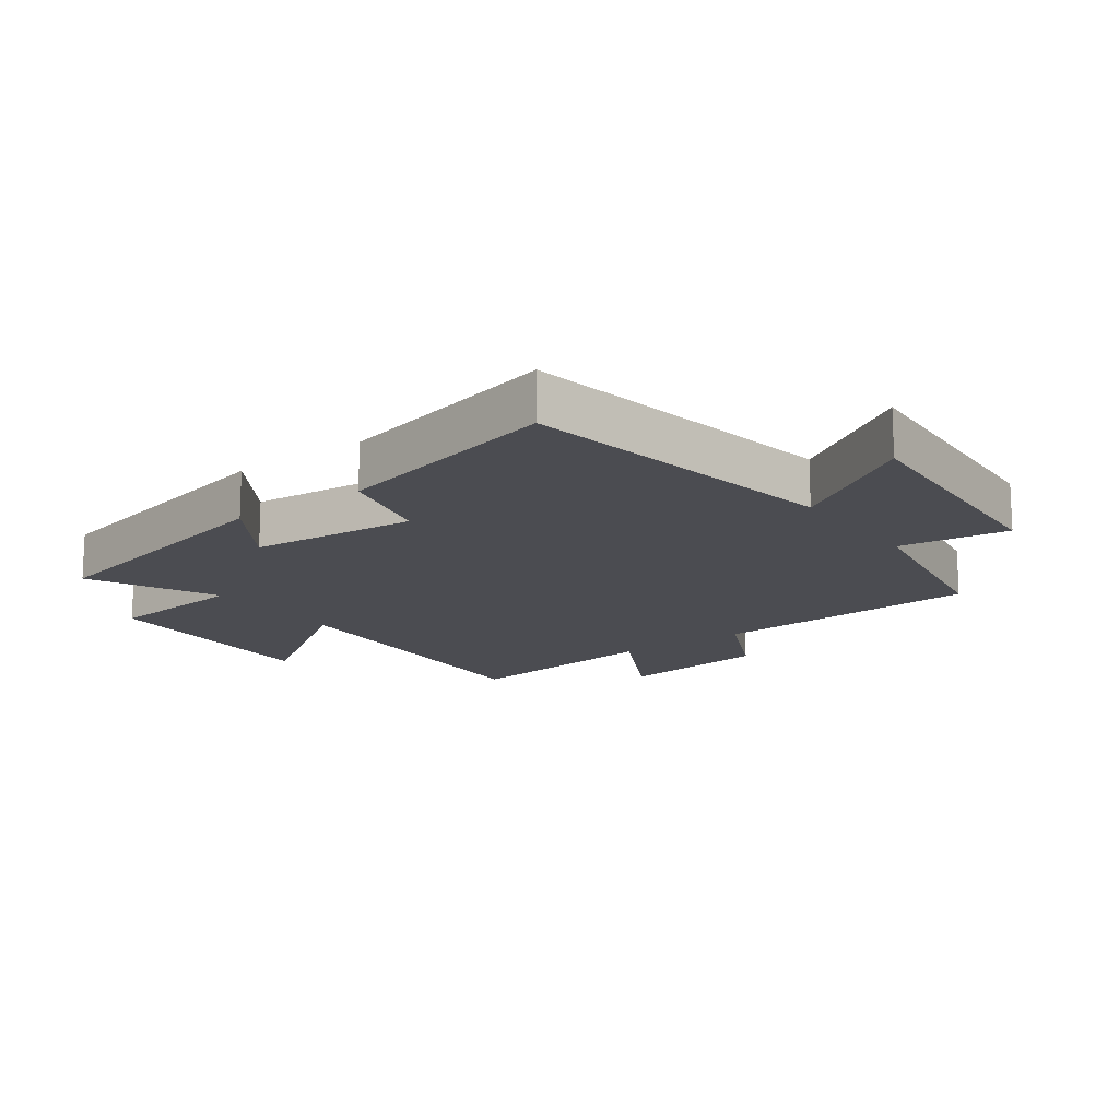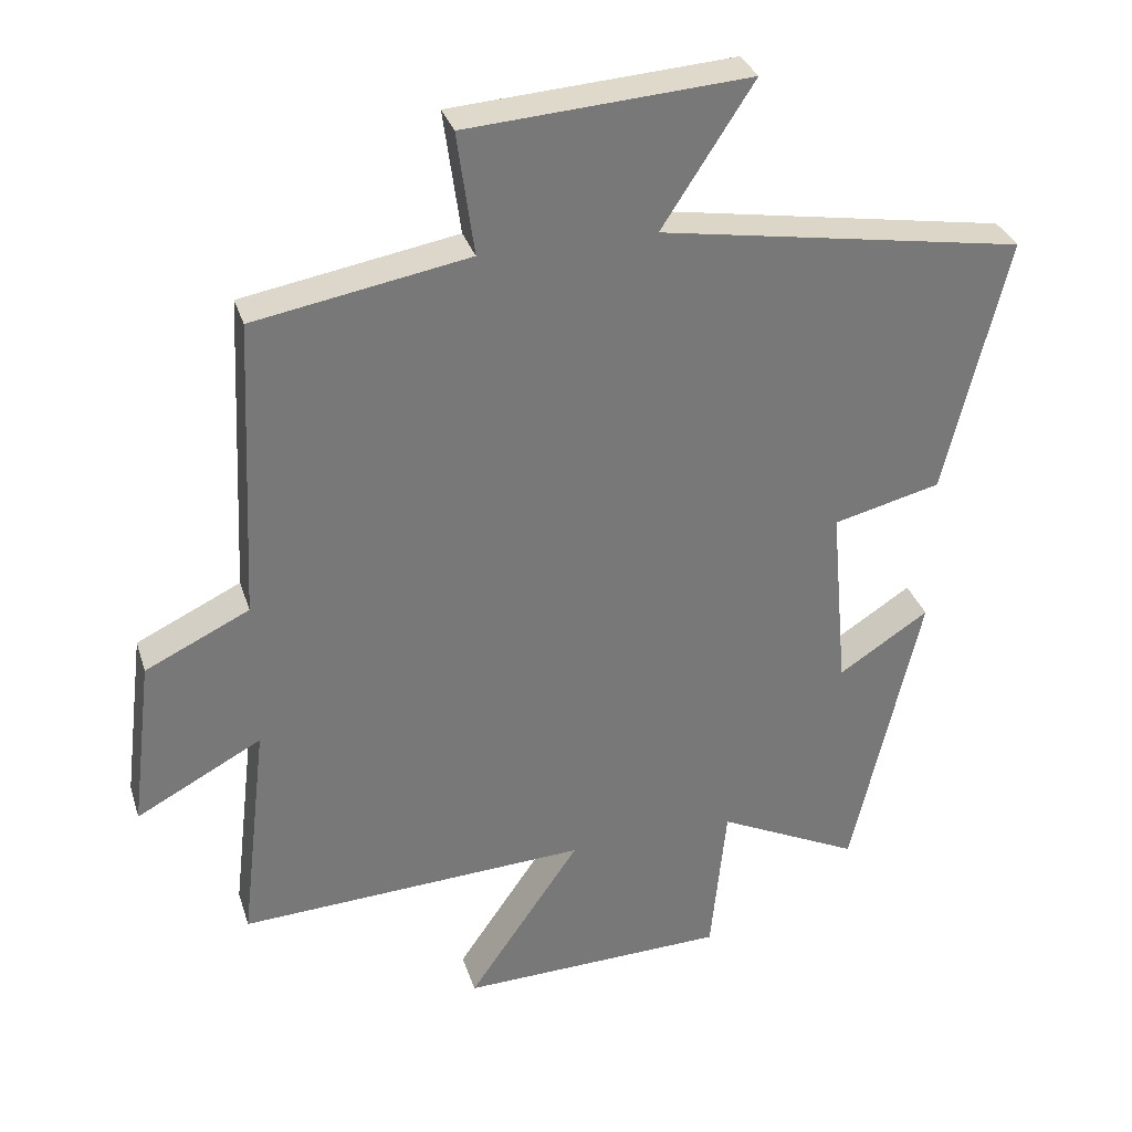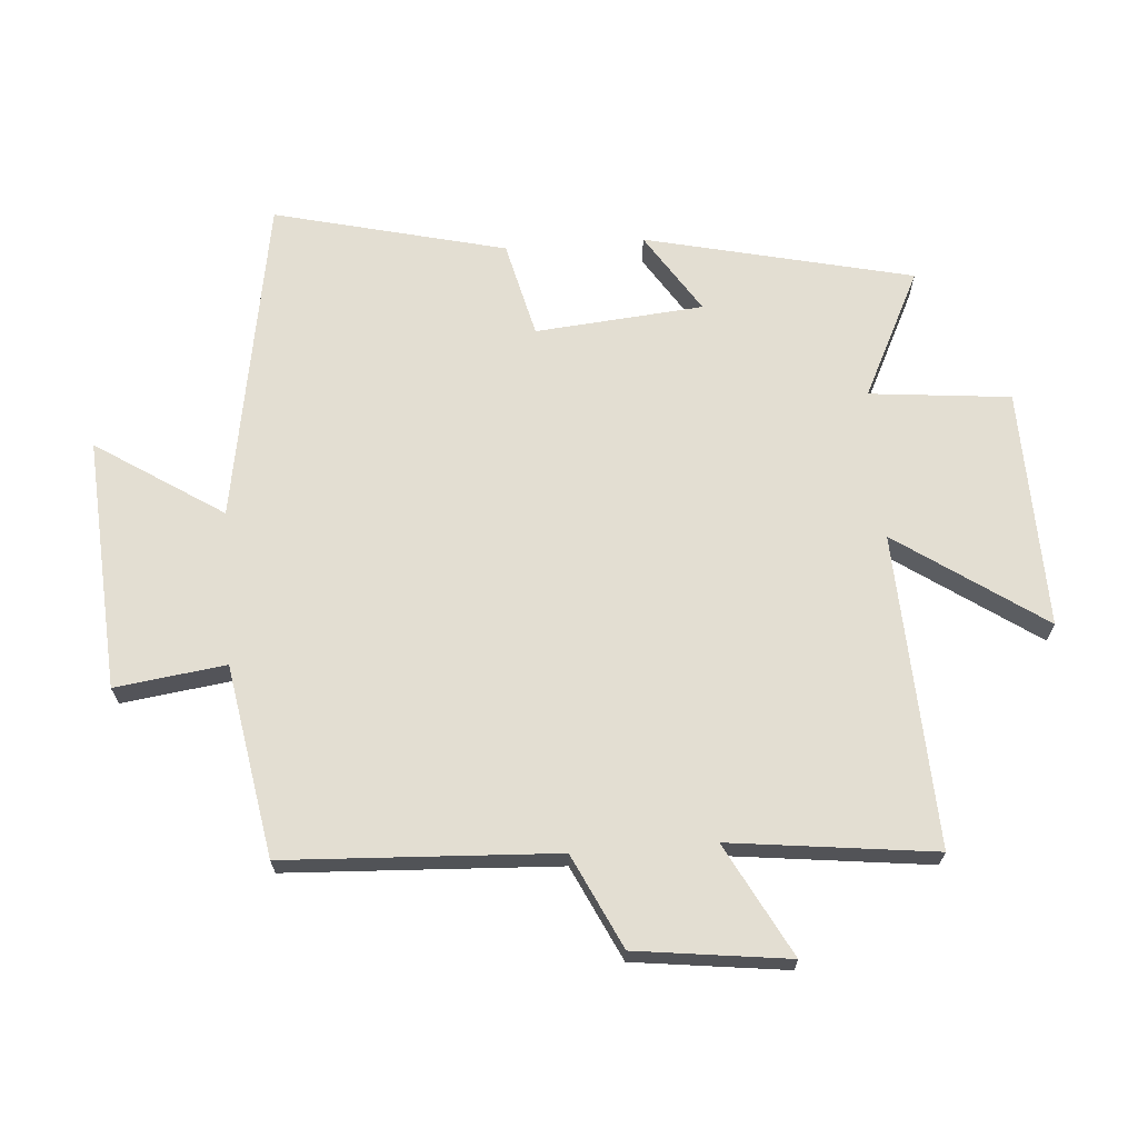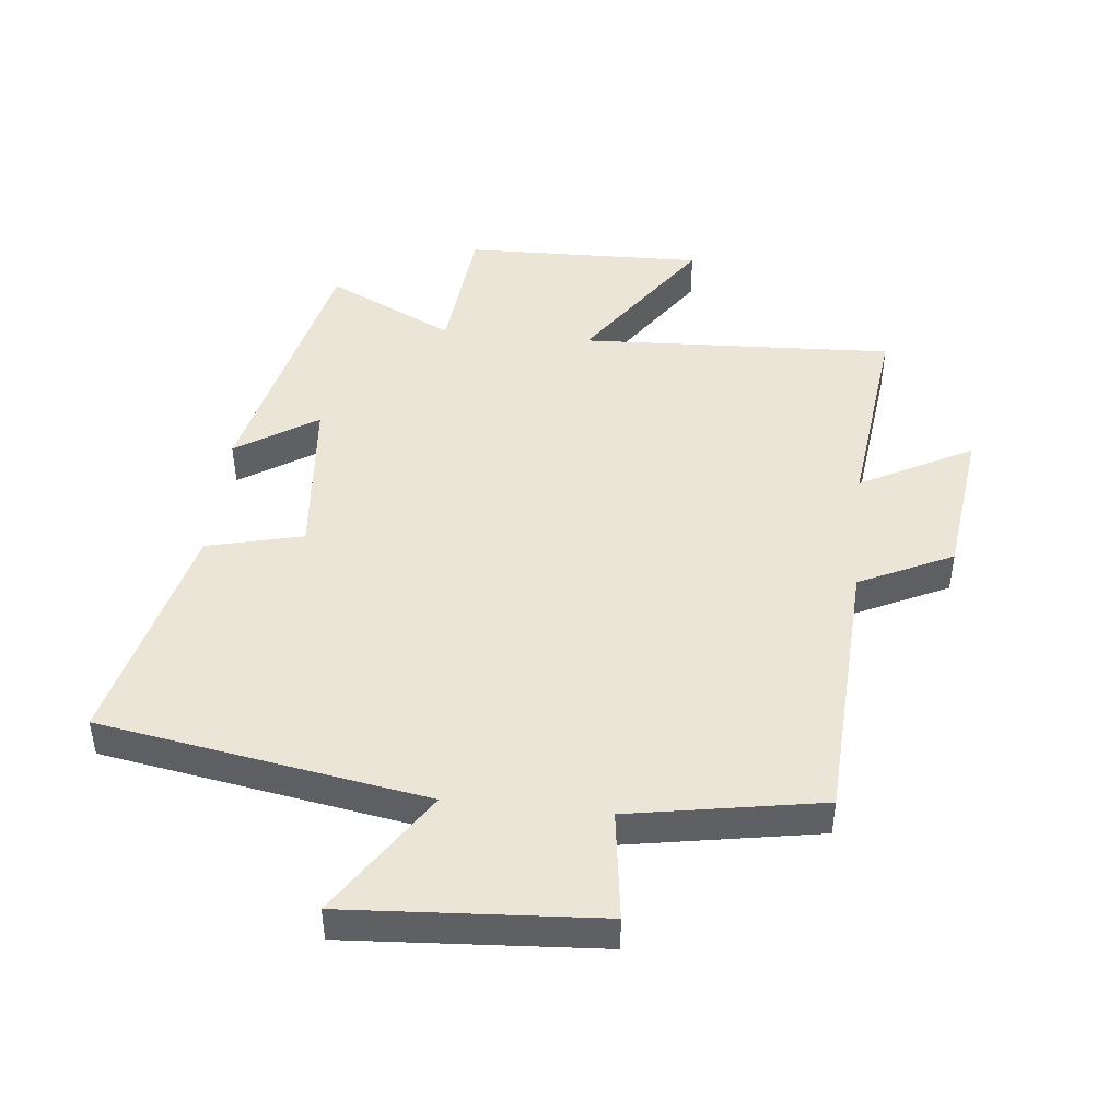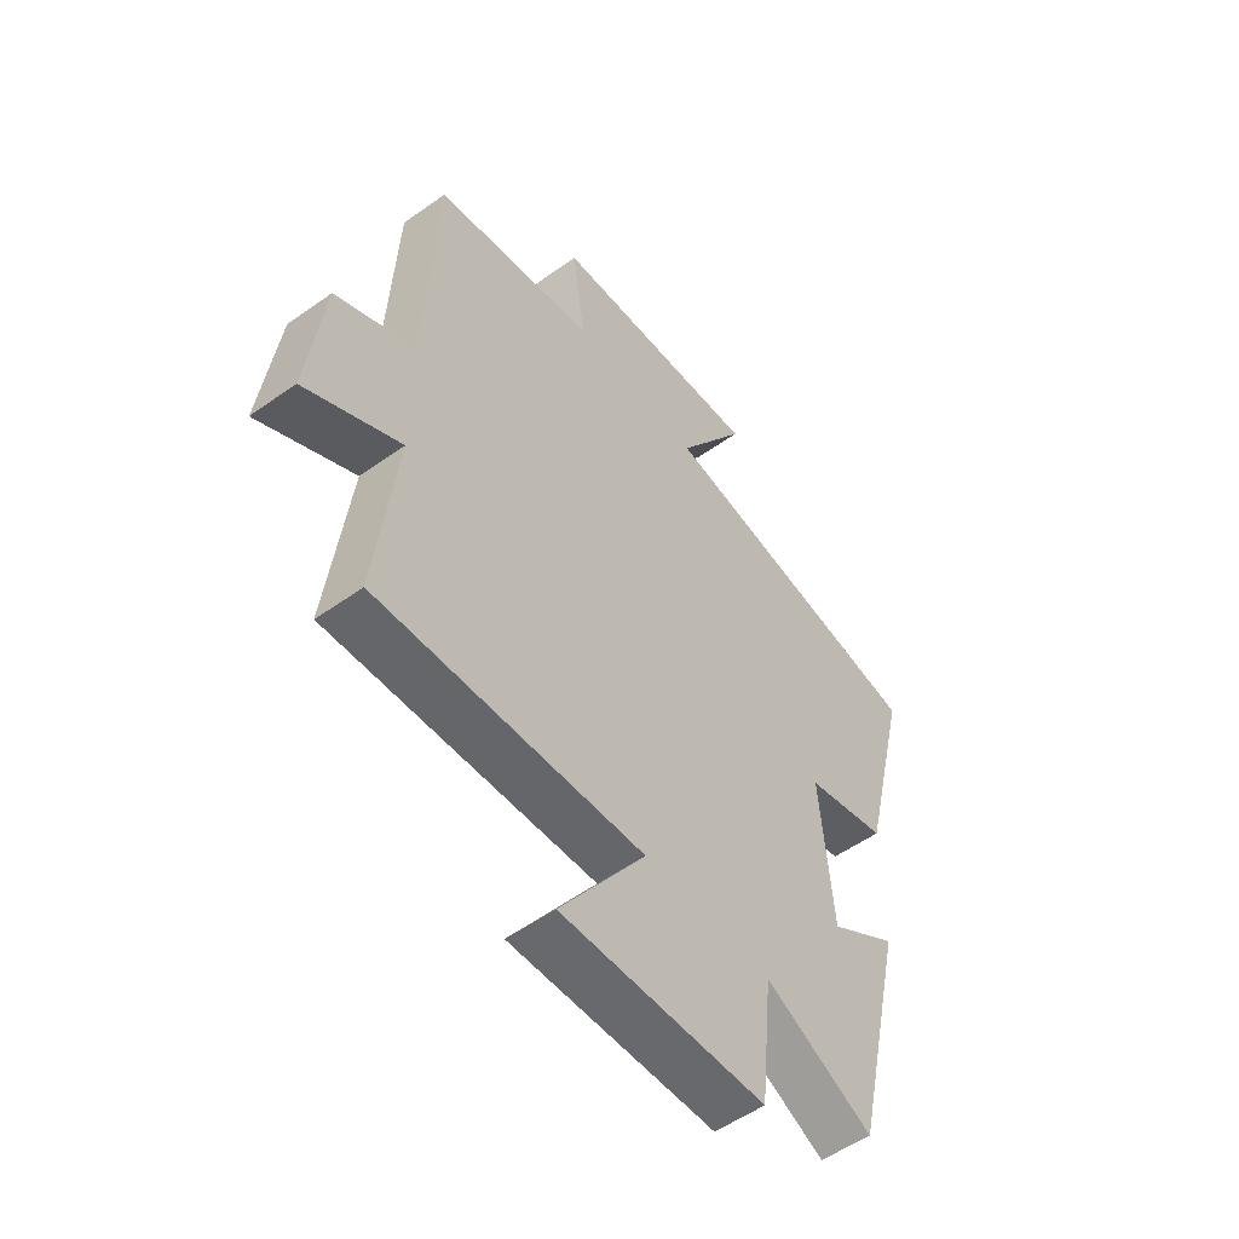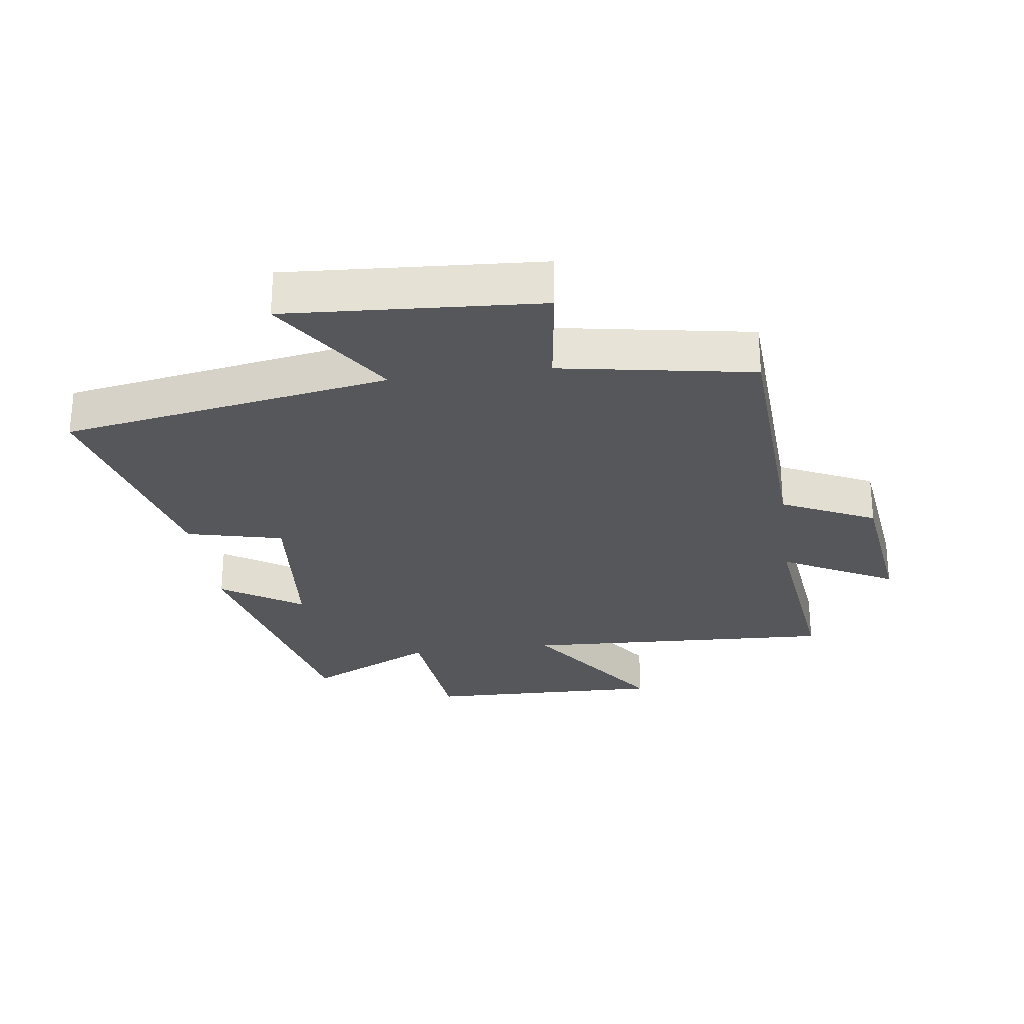
<metadata>
{"format":"obj","ext":"obj","renderer":"f3d","projection":"perspective","resolution":1024,"background":"white","views":[{"elev":-15.4,"azim":-53.8,"up":"+Y"},{"elev":32.6,"azim":163.5,"up":"+Z"},{"elev":67.7,"azim":85.8,"up":"+Y"},{"elev":45.6,"azim":6.0,"up":"+Y"},{"elev":-53.8,"azim":127.2,"up":"+Z"},{"elev":-27.3,"azim":7.8,"up":"+Y"}]}
</metadata>
<code>
v 0.538 0.07 -0.524
v 0.041 0.07 -0.5
v 0.201 0.07 -0.733
v -0.179 0.07 -0.723
v -0.201 0.07 -0.5
v -0.403 0.07 -0.599
v -0.5 0.07 -0.175
v -0.372 0.07 -0.258
v -0.348 0.07 0.008
v -0.5 0.07 0.045
v -0.589 0.07 0.412
v -0.071 0.07 0.5
v -0.201 0.07 0.701
v 0.199 0.07 0.675
v 0.175 0.07 0.5
v 0.479 0.07 0.447
v 0.5 0.07 0.018
v 0.648 0.07 -0.053
v 0.678 0.07 -0.295
v 0.5 0.07 -0.2
v 0.538 0 -0.524
v 0.041 0 -0.5
v 0.201 0 -0.733
v -0.179 0 -0.723
v -0.201 0 -0.5
v -0.403 0 -0.599
v -0.5 0 -0.175
v -0.372 0 -0.258
v -0.348 0 0.008
v -0.5 0 0.045
v -0.589 0 0.412
v -0.071 0 0.5
v -0.201 0 0.701
v 0.199 0 0.675
v 0.175 0 0.5
v 0.479 0 0.447
v 0.5 0 0.018
v 0.648 0 -0.053
v 0.678 0 -0.295
v 0.5 0 -0.2
f 17 18 19 20
f 15 16 17 20
f 15 20 1 2
f 12 13 14 15
f 11 12 15
f 10 11 15
f 9 10 15
f 8 9 15 2
f 5 6 7 8
f 5 8 2 3
f 3 4 5
f 40 39 38 37
f 40 37 36 35
f 22 21 40 35
f 35 34 33 32
f 35 32 31
f 35 31 30
f 35 30 29
f 22 35 29 28
f 28 27 26 25
f 23 22 28 25
f 25 24 23
f 1 21 22 2
f 2 22 23 3
f 3 23 24 4
f 4 24 25 5
f 5 25 26 6
f 6 26 27 7
f 7 27 28 8
f 8 28 29 9
f 9 29 30 10
f 10 30 31 11
f 11 31 32 12
f 12 32 33 13
f 13 33 34 14
f 14 34 35 15
f 15 35 36 16
f 16 36 37 17
f 17 37 38 18
f 18 38 39 19
f 19 39 40 20
f 20 40 21 1

</code>
